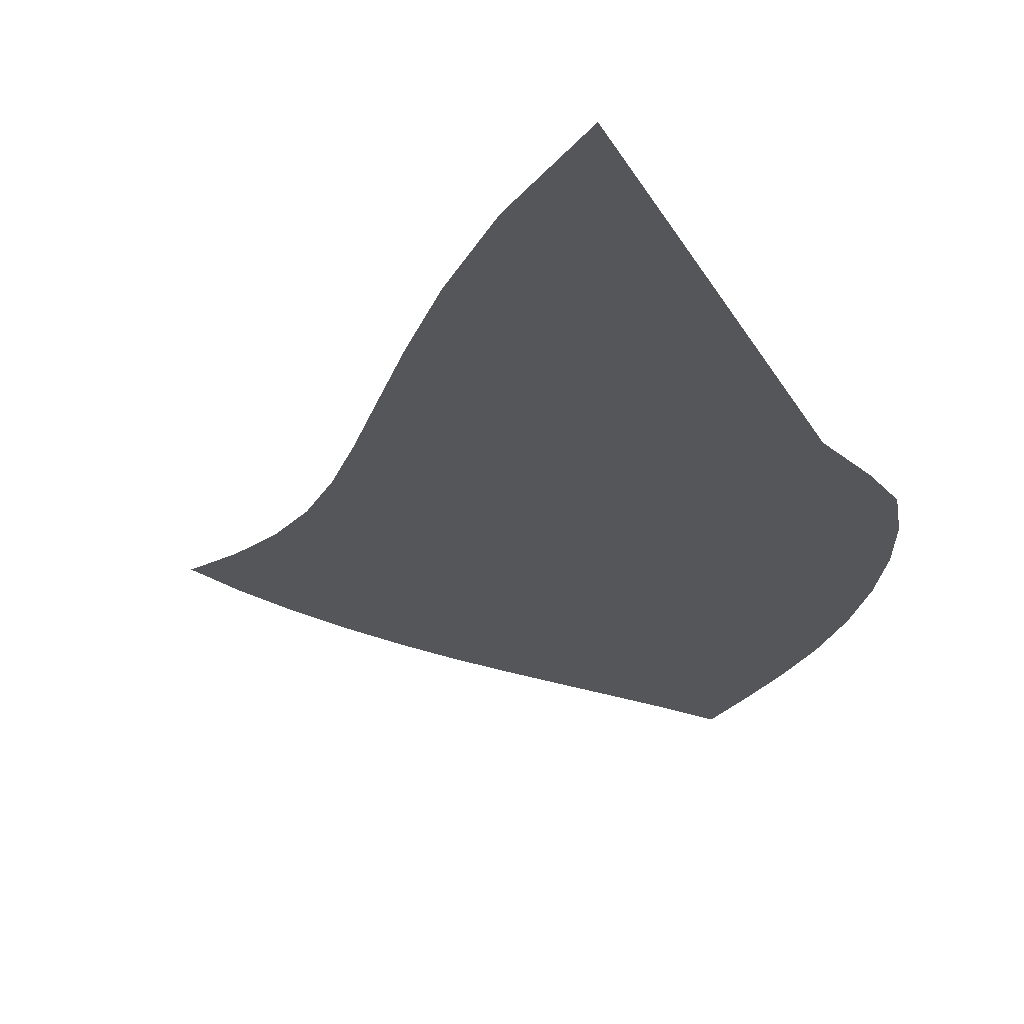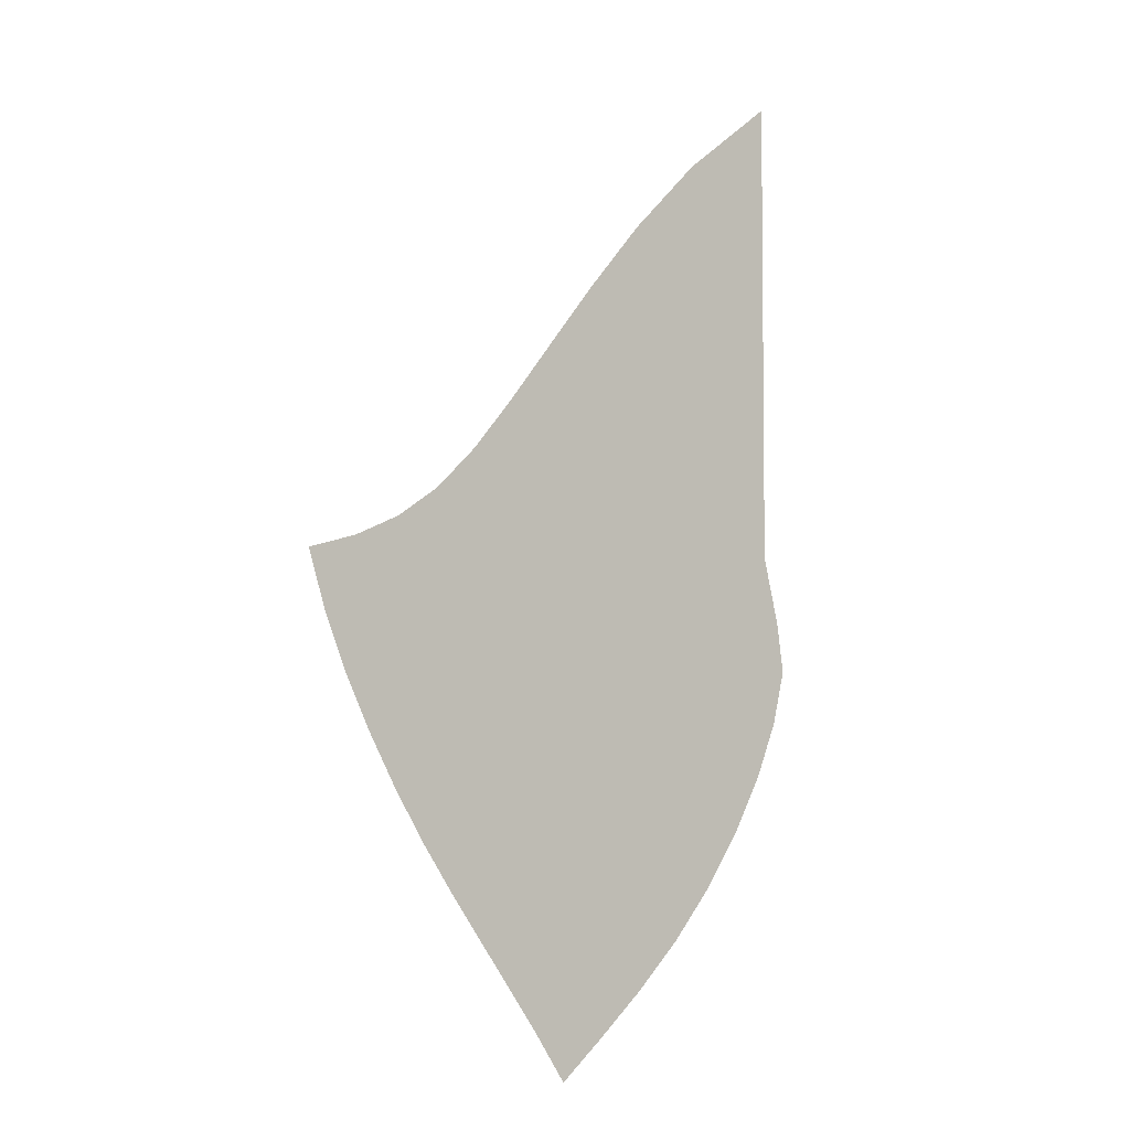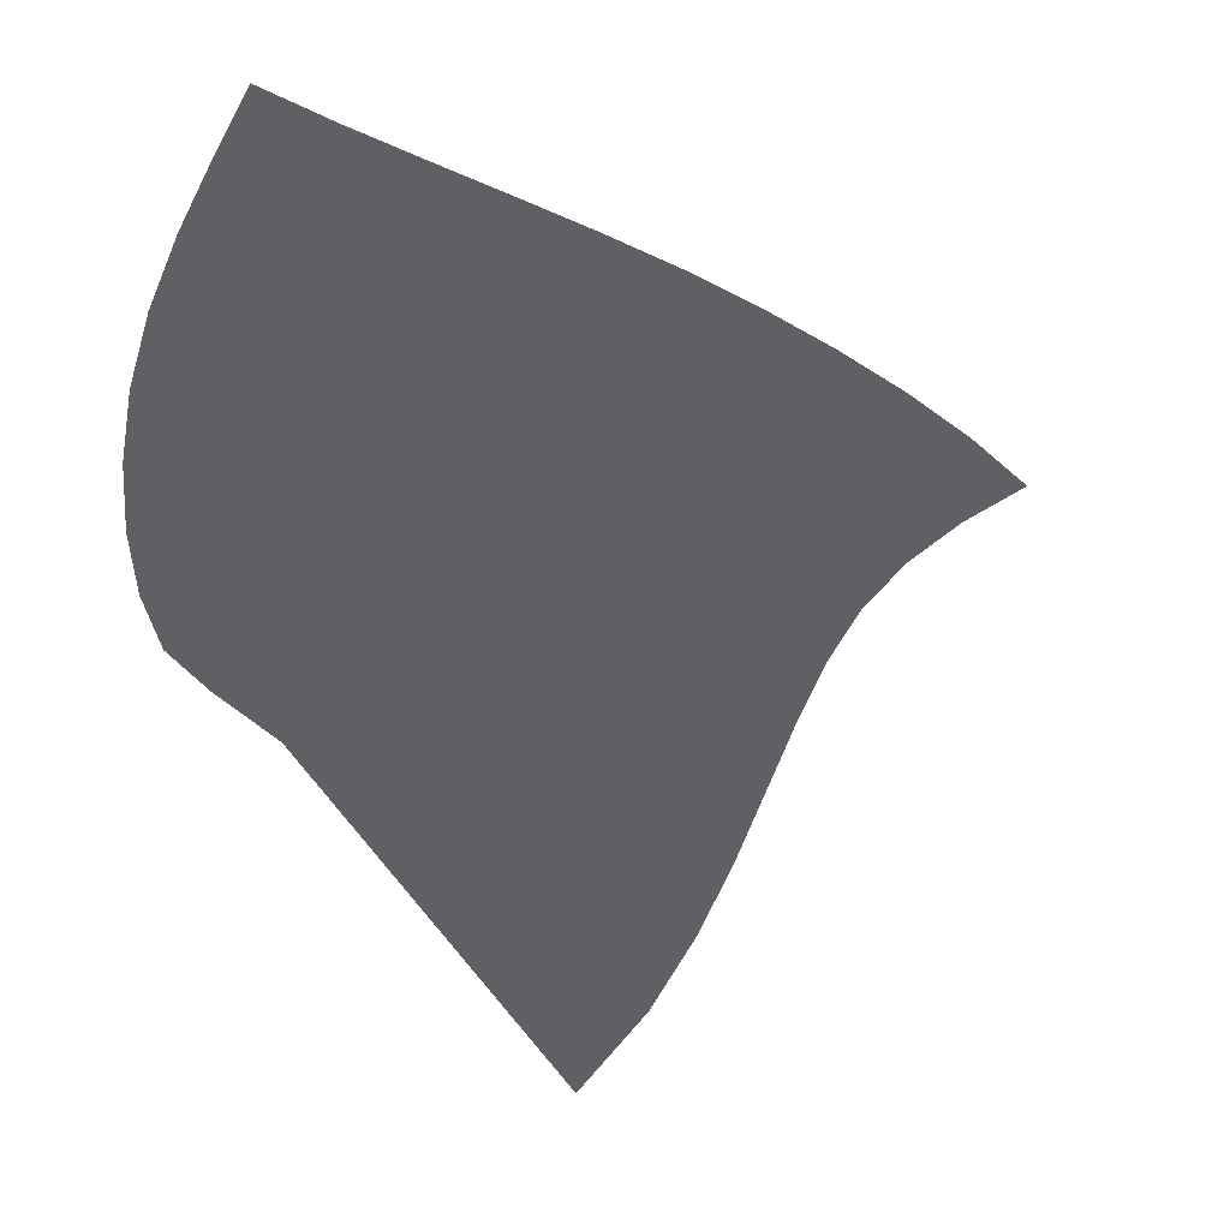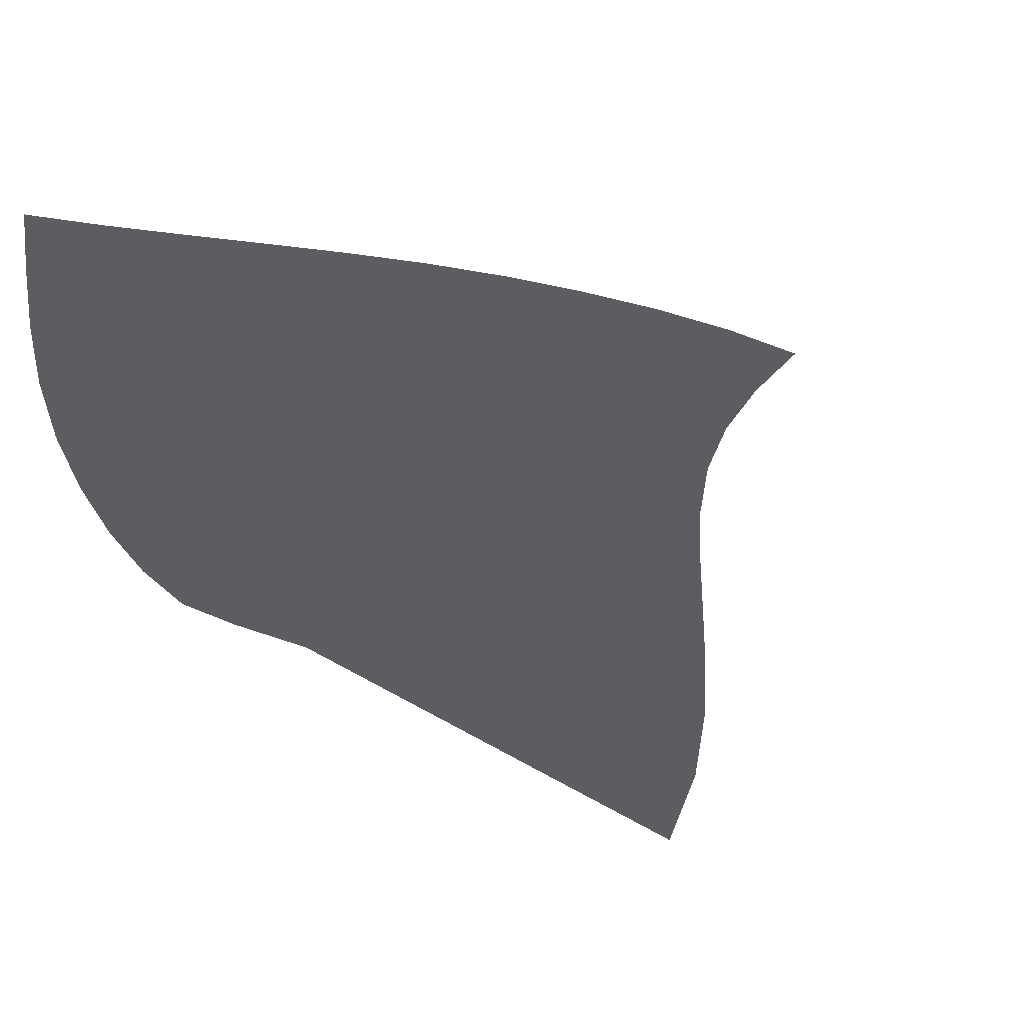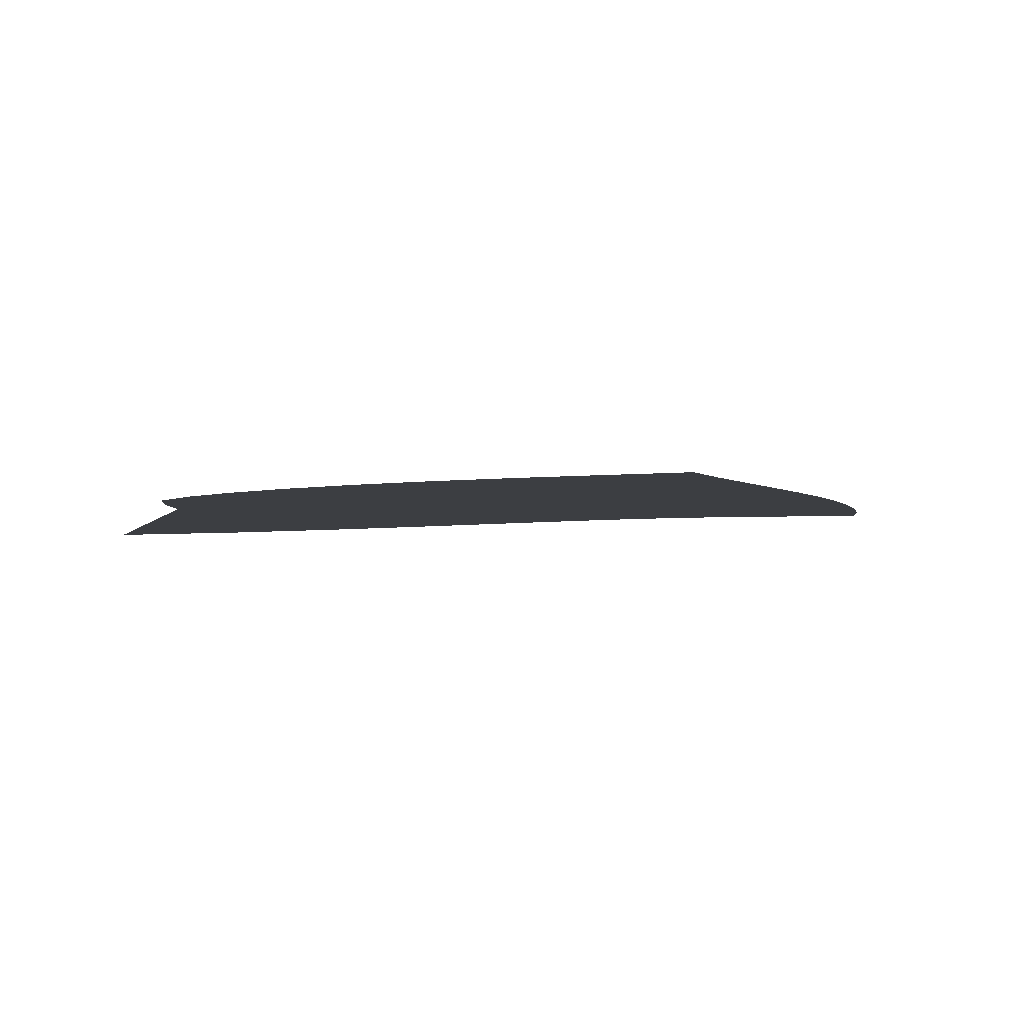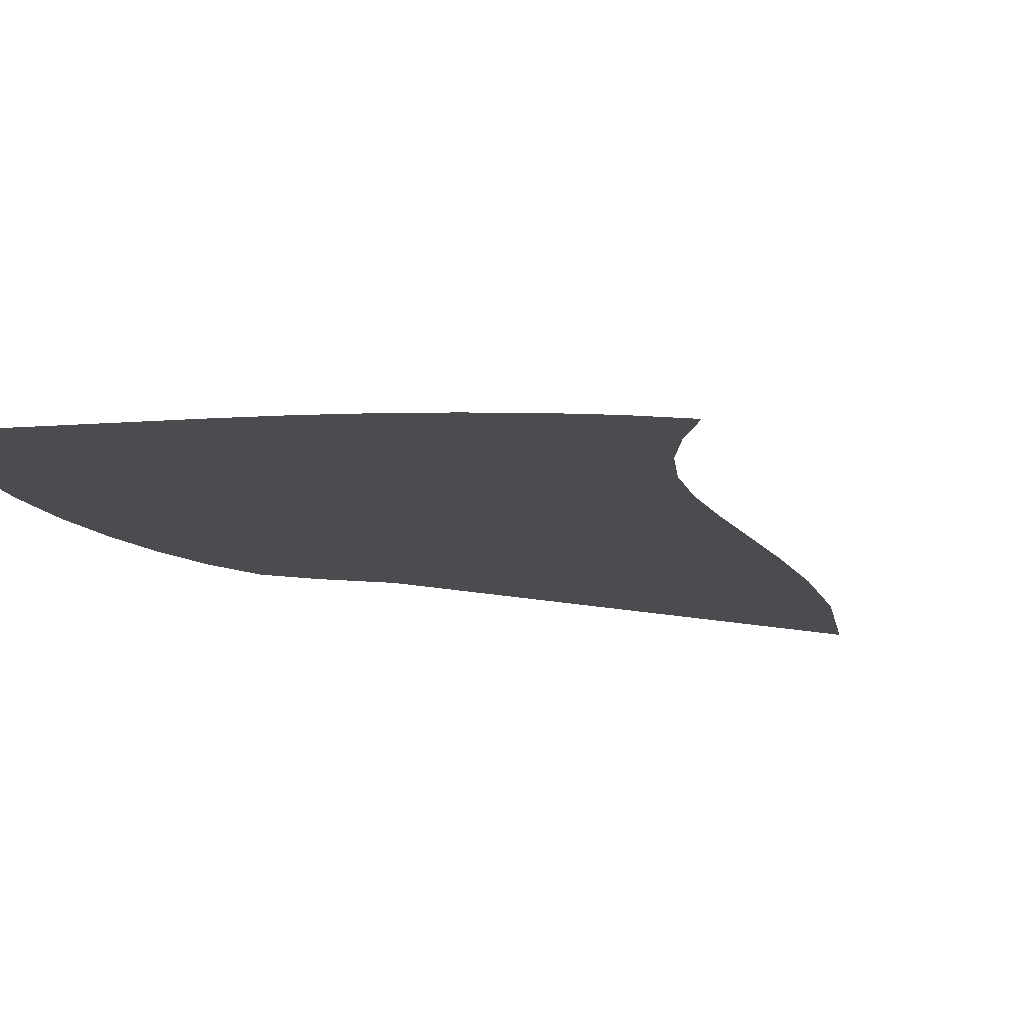
<metadata>
{"format":"obj","ext":"obj","renderer":"f3d","projection":"perspective","resolution":1024,"background":"white","views":[{"elev":-25.8,"azim":-157.1,"up":"+Z"},{"elev":-4.3,"azim":141.1,"up":"+Y"},{"elev":-42.8,"azim":25.2,"up":"+Z"},{"elev":-35.9,"azim":44.1,"up":"+Z"},{"elev":-3.0,"azim":-13.2,"up":"+Z"},{"elev":-14.9,"azim":62.8,"up":"+Z"}]}
</metadata>
<code>
v  0.002022  9.999  0
v  0.9384  9.282  0
v  1.647  8.586  0
v  2.224  7.929  0
v  2.719  7.325  0
v  3.161  6.783  0
v  3.57  6.313  0
v  3.971  5.936  0
v  4.388  5.659  0
v  4.833  5.466  0
v  5.305  5.338  0
v  0.00163  9.498  0
v  0.7344  8.865  0
v  1.362  8.214  0
v  1.904  7.584  0
v  2.386  6.99  0
v  2.832  6.446  0
v  3.264  5.96  0
v  3.705  5.549  0
v  4.17  5.228  0
v  4.653  4.991  0
v  5.14  4.814  0
v  0.000986  8.998  0
v  0.6133  8.403  0
v  1.167  7.792  0
v  1.666  7.187  0
v  2.128  6.606  0
v  2.572  6.065  0
v  3.015  5.574  0
v  3.474  5.147  0
v  3.955  4.797  0
v  4.445  4.519  0
v  4.927  4.294  0
v  0.000558  8.498  0
v  0.5314  7.925  0
v  1.025  7.341  0
v  1.484  6.758  0
v  1.92  6.192  0
v  2.351  5.658  0
v  2.792  5.168  0
v  3.253  4.735  0
v  3.73  4.365  0
v  4.212  4.055  0
v  4.681  3.792  0
v  0.000242  7.998  0
v  0.4694  7.441  0
v  0.9115  6.877  0
v  1.331  6.312  0
v  1.738  5.76  0
v  2.149  5.236  0
v  2.576  4.751  0
v  3.025  4.315  0
v  3.491  3.932  0
v  3.958  3.6  0
v  4.413  3.309  0
v  -2.1e-05  7.498  0
v  0.4161  6.954  0
v  0.8098  6.405  0
v  1.187  5.856  0
v  1.56  5.318  0
v  1.944  4.804  0
v  2.35  4.326  0
v  2.781  3.891  0
v  3.23  3.501  0
v  3.682  3.154  0
v  4.123  2.843  0
v  -0.000269  6.999  0
v  0.364  6.466  0
v  0.7054  5.929  0
v  1.035  5.395  0
v  1.369  4.871  0
v  1.721  4.368  0
v  2.102  3.896  0
v  2.513  3.463  0
v  2.945  3.071  0
v  3.384  2.715  0
v  3.813  2.394  0
v  -0.000535  6.499  0
v  0.3051  5.984  0
v  0.5822  5.458  0
v  0.8554  4.936  0
v  1.145  4.426  0
v  1.465  3.934  0
v  1.823  3.467  0
v  2.218  3.035  0
v  2.639  2.639  0
v  3.07  2.279  0
v  3.493  1.953  0
v  -0.000855  5.999  0
v  0.2262  5.515  0
v  0.4149  5.006  0
v  0.6227  4.501  0
v  0.8698  4.003  0
v  1.164  3.516  0
v  1.507  3.049  0
v  1.896  2.611  0
v  2.316  2.21  0
v  2.747  1.844  0
v  3.169  1.514  0
v  -0.001395  5.5  0
v  0.09541  5.083  0
v  0.1594  4.611  0
v  0.3062  4.125  0
v  0.5253  3.631  0
v  0.8094  3.138  0
v  1.153  2.657  0
v  1.55  2.204  0
v  1.981  1.788  0
v  2.423  1.412  0
v  2.851  1.074  0
v  -0.002217  5  0
v  -0.1686  4.858  0
v  -0.241  4.378  0
v  -0.1129  3.868  0
v  0.1084  3.345  0
v  0.4043  2.821  0
v  0.7663  2.307  0
v  1.188  1.822  0
v  1.646  1.382  0
v  2.109  0.9886  0
v  2.55  0.6298  0
f 1 2 13
f 1 13 12
f 2 3 14
f 2 14 13
f 3 4 15
f 3 15 14
f 4 5 16
f 4 16 15
f 5 6 17
f 5 17 16
f 6 7 18
f 6 18 17
f 7 8 19
f 7 19 18
f 8 9 20
f 8 20 19
f 9 10 21
f 9 21 20
f 10 11 22
f 10 22 21
f 12 13 24
f 12 24 23
f 13 14 25
f 13 25 24
f 14 15 26
f 14 26 25
f 15 16 27
f 15 27 26
f 16 17 28
f 16 28 27
f 17 18 29
f 17 29 28
f 18 19 30
f 18 30 29
f 19 20 31
f 19 31 30
f 20 21 32
f 20 32 31
f 21 22 33
f 21 33 32
f 23 24 35
f 23 35 34
f 24 25 36
f 24 36 35
f 25 26 37
f 25 37 36
f 26 27 38
f 26 38 37
f 27 28 39
f 27 39 38
f 28 29 40
f 28 40 39
f 29 30 41
f 29 41 40
f 30 31 42
f 30 42 41
f 31 32 43
f 31 43 42
f 32 33 44
f 32 44 43
f 34 35 46
f 34 46 45
f 35 36 47
f 35 47 46
f 36 37 48
f 36 48 47
f 37 38 49
f 37 49 48
f 38 39 50
f 38 50 49
f 39 40 51
f 39 51 50
f 40 41 52
f 40 52 51
f 41 42 53
f 41 53 52
f 42 43 54
f 42 54 53
f 43 44 55
f 43 55 54
f 45 46 57
f 45 57 56
f 46 47 58
f 46 58 57
f 47 48 59
f 47 59 58
f 48 49 60
f 48 60 59
f 49 50 61
f 49 61 60
f 50 51 62
f 50 62 61
f 51 52 63
f 51 63 62
f 52 53 64
f 52 64 63
f 53 54 65
f 53 65 64
f 54 55 66
f 54 66 65
f 56 57 68
f 56 68 67
f 57 58 69
f 57 69 68
f 58 59 70
f 58 70 69
f 59 60 71
f 59 71 70
f 60 61 72
f 60 72 71
f 61 62 73
f 61 73 72
f 62 63 74
f 62 74 73
f 63 64 75
f 63 75 74
f 64 65 76
f 64 76 75
f 65 66 77
f 65 77 76
f 67 68 79
f 67 79 78
f 68 69 80
f 68 80 79
f 69 70 81
f 69 81 80
f 70 71 82
f 70 82 81
f 71 72 83
f 71 83 82
f 72 73 84
f 72 84 83
f 73 74 85
f 73 85 84
f 74 75 86
f 74 86 85
f 75 76 87
f 75 87 86
f 76 77 88
f 76 88 87
f 78 79 90
f 78 90 89
f 79 80 91
f 79 91 90
f 80 81 92
f 80 92 91
f 81 82 93
f 81 93 92
f 82 83 94
f 82 94 93
f 83 84 95
f 83 95 94
f 84 85 96
f 84 96 95
f 85 86 97
f 85 97 96
f 86 87 98
f 86 98 97
f 87 88 99
f 87 99 98
f 89 90 101
f 89 101 100
f 90 91 102
f 90 102 101
f 91 92 103
f 91 103 102
f 92 93 104
f 92 104 103
f 93 94 105
f 93 105 104
f 94 95 106
f 94 106 105
f 95 96 107
f 95 107 106
f 96 97 108
f 96 108 107
f 97 98 109
f 97 109 108
f 98 99 110
f 98 110 109
f 100 101 112
f 100 112 111
f 101 102 113
f 101 113 112
f 102 103 114
f 102 114 113
f 103 104 115
f 103 115 114
f 104 105 116
f 104 116 115
f 105 106 117
f 105 117 116
f 106 107 118
f 106 118 117
f 107 108 119
f 107 119 118
f 108 109 120
f 108 120 119
f 109 110 121
f 109 121 120

</code>
